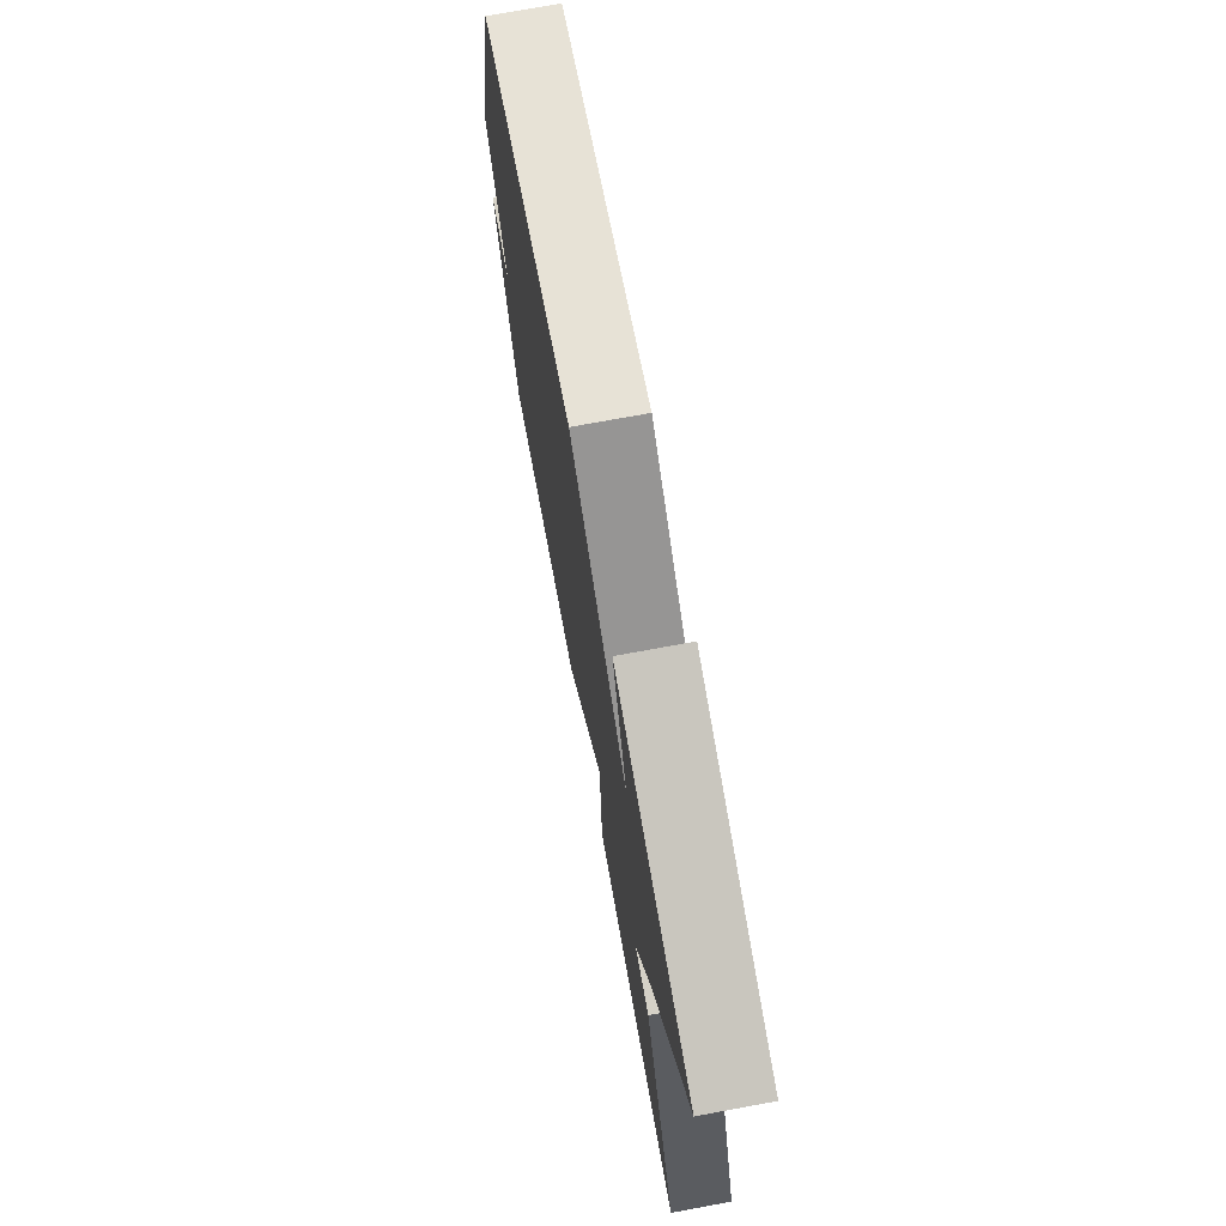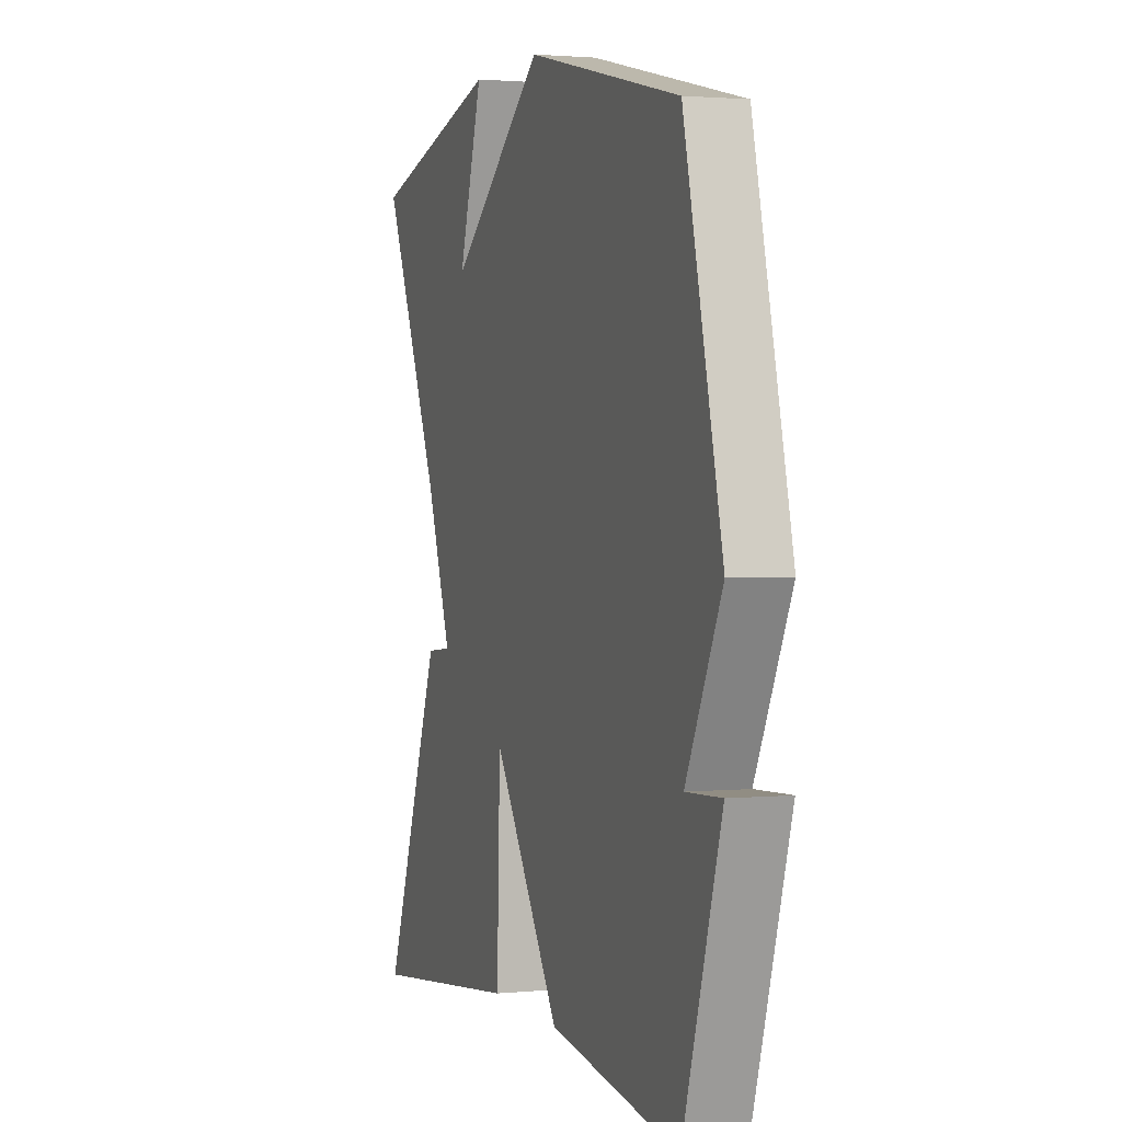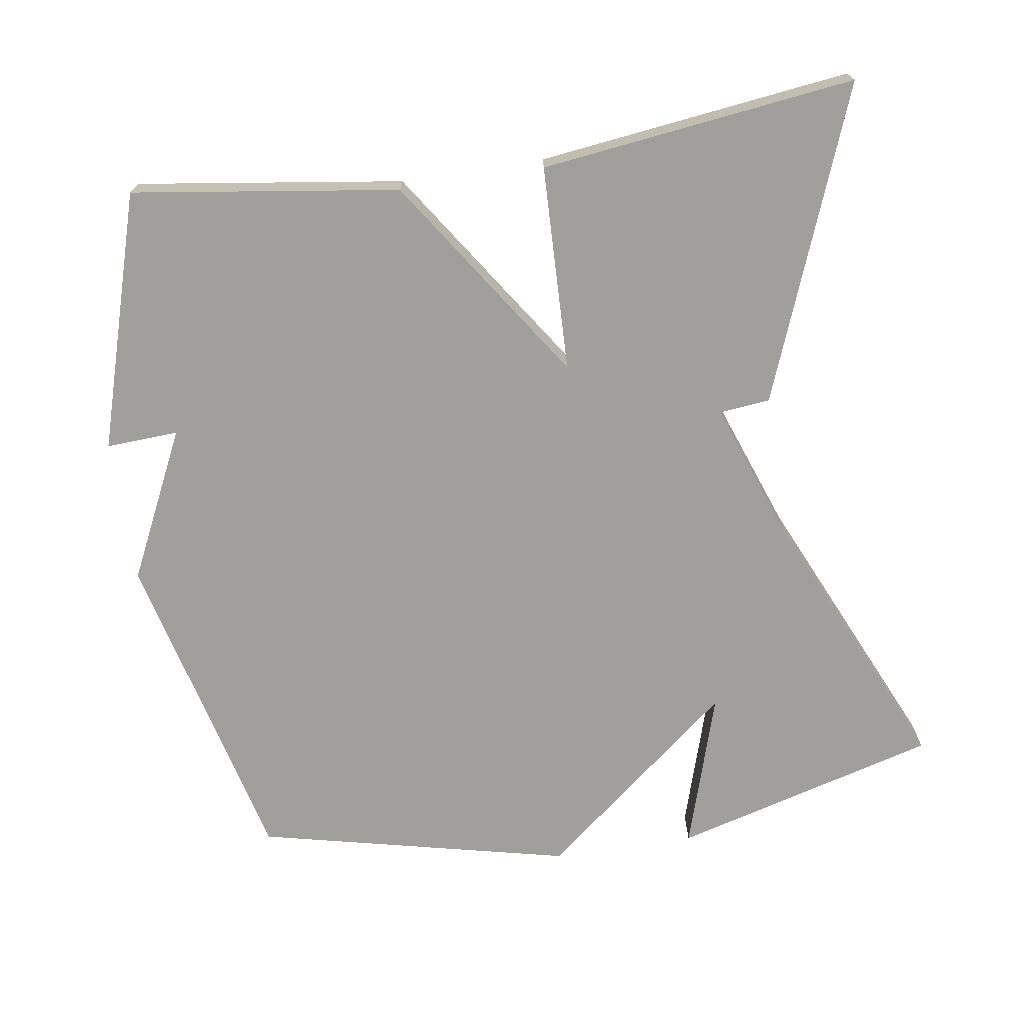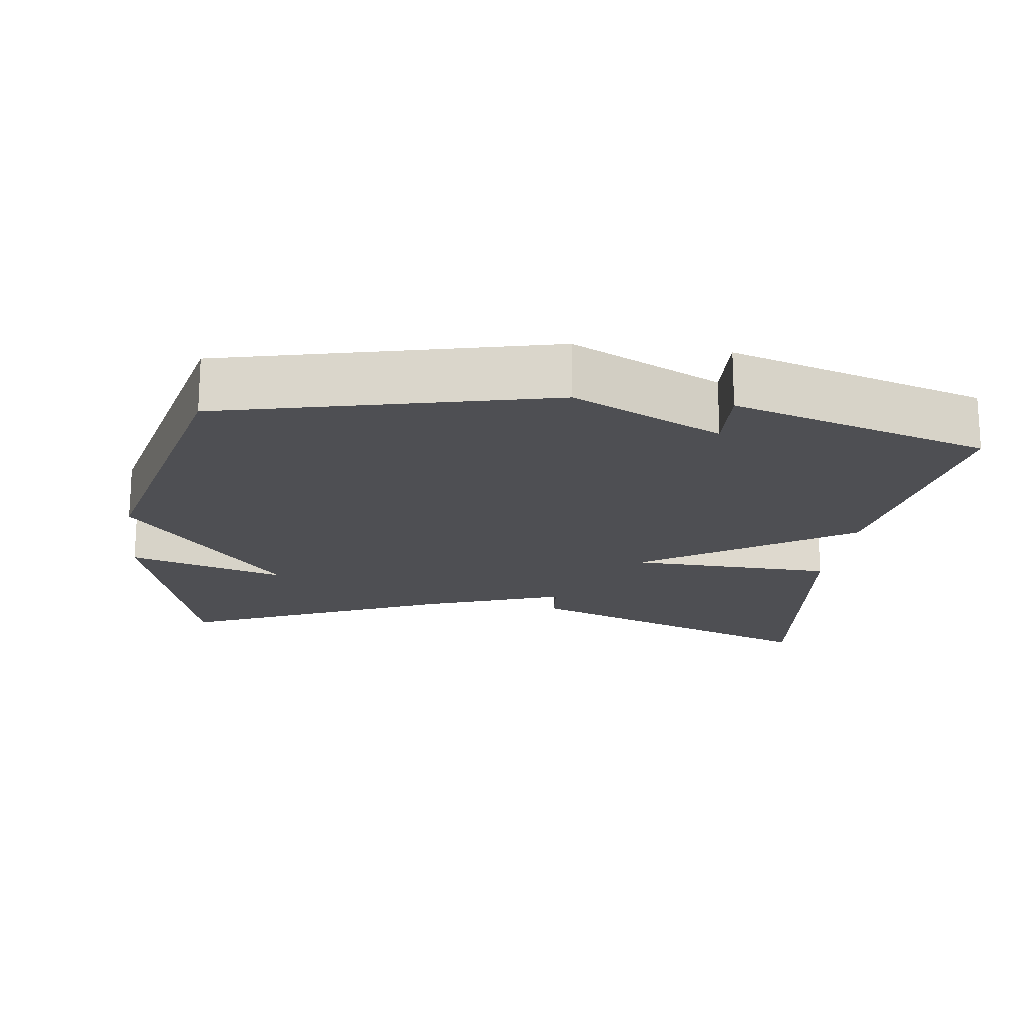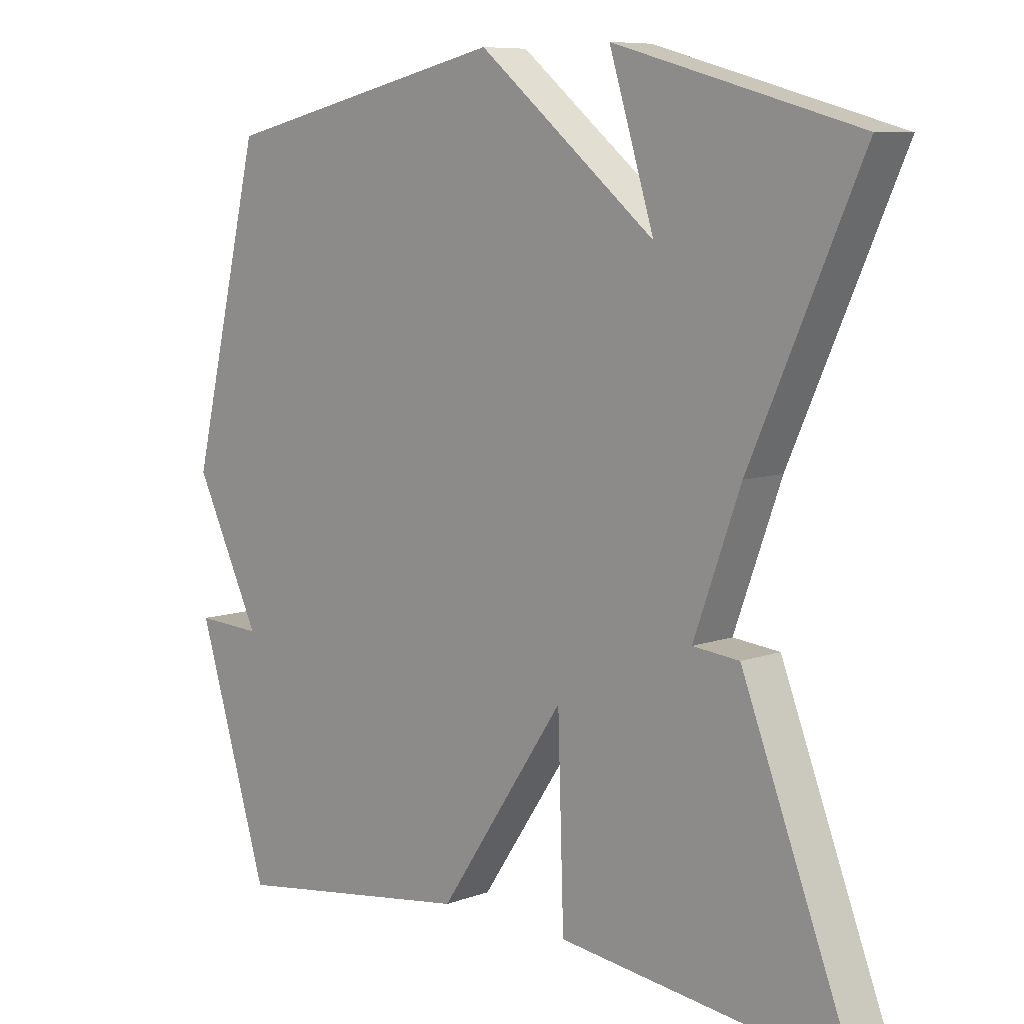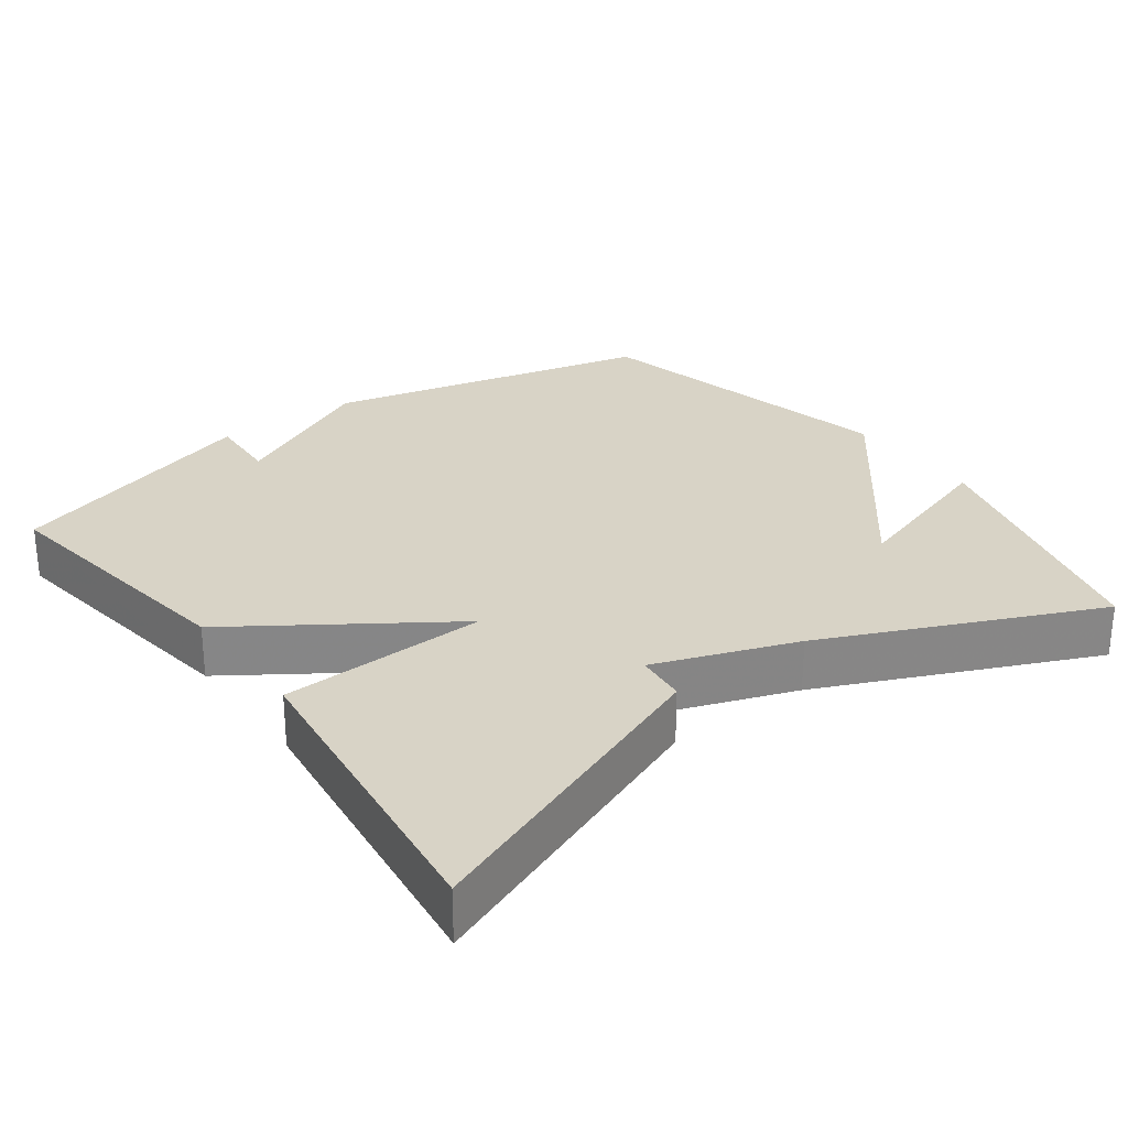
<metadata>
{"format":"obj","ext":"obj","renderer":"f3d","projection":"perspective","resolution":1024,"background":"white","views":[{"elev":74.3,"azim":-100.4,"up":"+Z"},{"elev":1.8,"azim":70.9,"up":"+Z"},{"elev":-71.2,"azim":-171.2,"up":"+Y"},{"elev":-18.2,"azim":82.3,"up":"+Y"},{"elev":8.2,"azim":-135.0,"up":"+Z"},{"elev":28.0,"azim":-126.4,"up":"+Y"}]}
</metadata>
<code>
v -0.5 0.07 0.5
v -0.134 0.07 0.601
v -0.202 0.07 0.383
v 0.066 0.07 0.601
v 0.5 0.07 0.5
v 0.608 0.07 0.052
v 0.508 0.07 -0.153
v 0.608 0.07 -0.148
v 0.5 0.07 -0.5
v 0.133 0.07 -0.447
v -0.058 0.07 -0.163
v -0.067 0.07 -0.447
v -0.5 0.07 -0.5
v -0.334 0.07 -0.071
v -0.264 0.07 -0.064
v -0.334 0.07 0.129
v -0.5 0 0.5
v -0.134 0 0.601
v -0.202 0 0.383
v 0.066 0 0.601
v 0.5 0 0.5
v 0.608 0 0.052
v 0.508 0 -0.153
v 0.608 0 -0.148
v 0.5 0 -0.5
v 0.133 0 -0.447
v -0.058 0 -0.163
v -0.067 0 -0.447
v -0.5 0 -0.5
v -0.334 0 -0.071
v -0.264 0 -0.064
v -0.334 0 0.129
f 13 14 15
f 12 13 15
f 11 12 15
f 11 15 16
f 9 10 11
f 7 8 9
f 11 16 1
f 9 11 1
f 7 9 1
f 5 6 7
f 4 5 7
f 3 4 7
f 1 2 3
f 1 3 7
f 31 30 29
f 31 29 28
f 31 28 27
f 32 31 27
f 27 26 25
f 25 24 23
f 17 32 27
f 17 27 25
f 17 25 23
f 23 22 21
f 23 21 20
f 23 20 19
f 19 18 17
f 23 19 17
f 1 17 18 2
f 2 18 19 3
f 3 19 20 4
f 4 20 21 5
f 5 21 22 6
f 6 22 23 7
f 7 23 24 8
f 8 24 25 9
f 9 25 26 10
f 10 26 27 11
f 11 27 28 12
f 12 28 29 13
f 13 29 30 14
f 14 30 31 15
f 15 31 32 16
f 16 32 17 1

</code>
